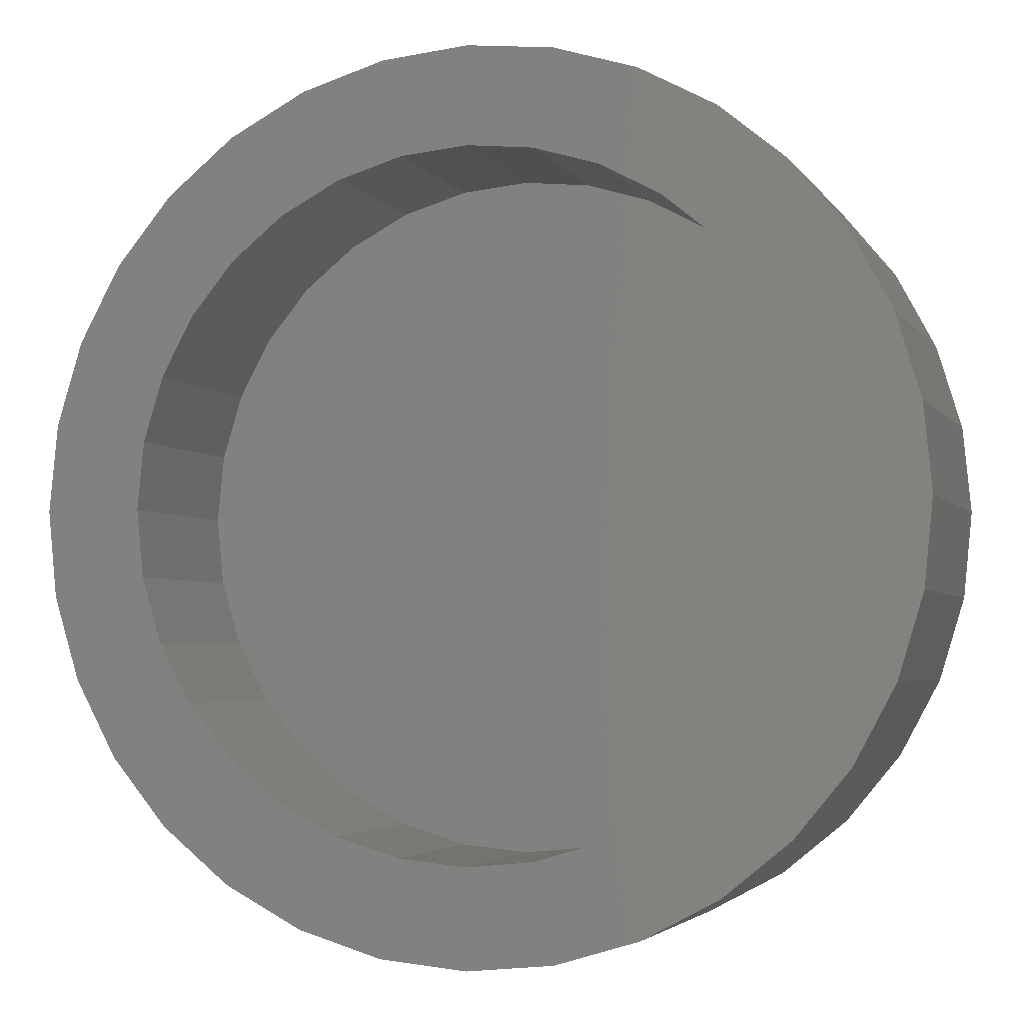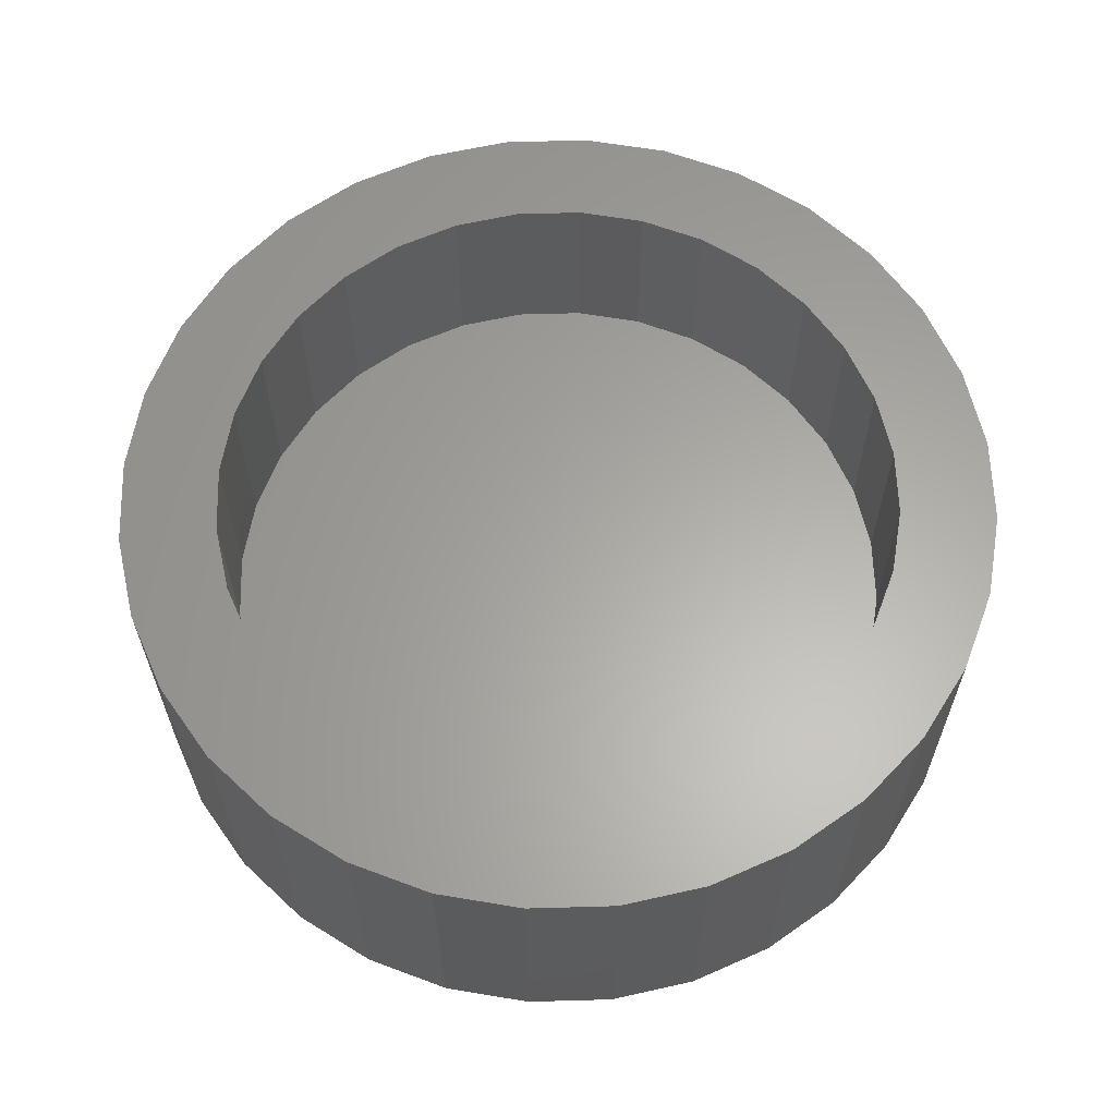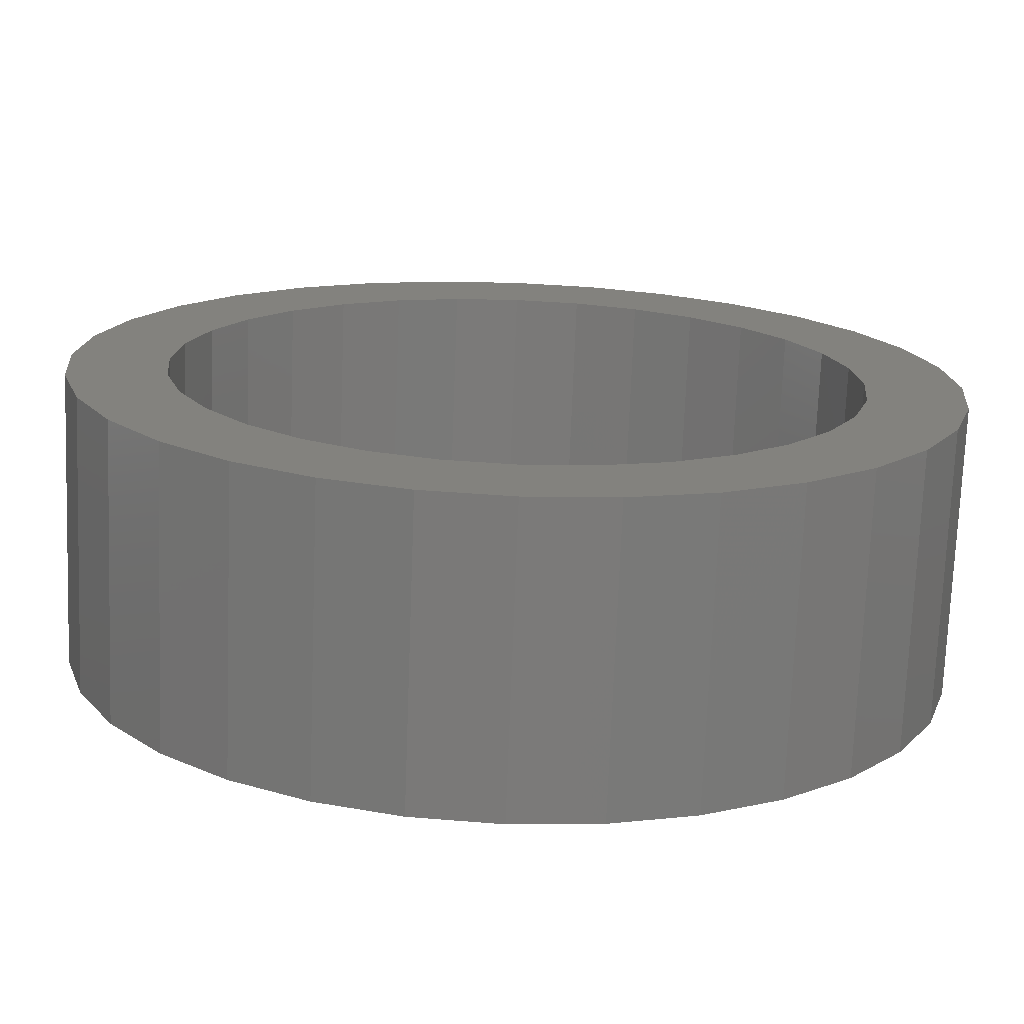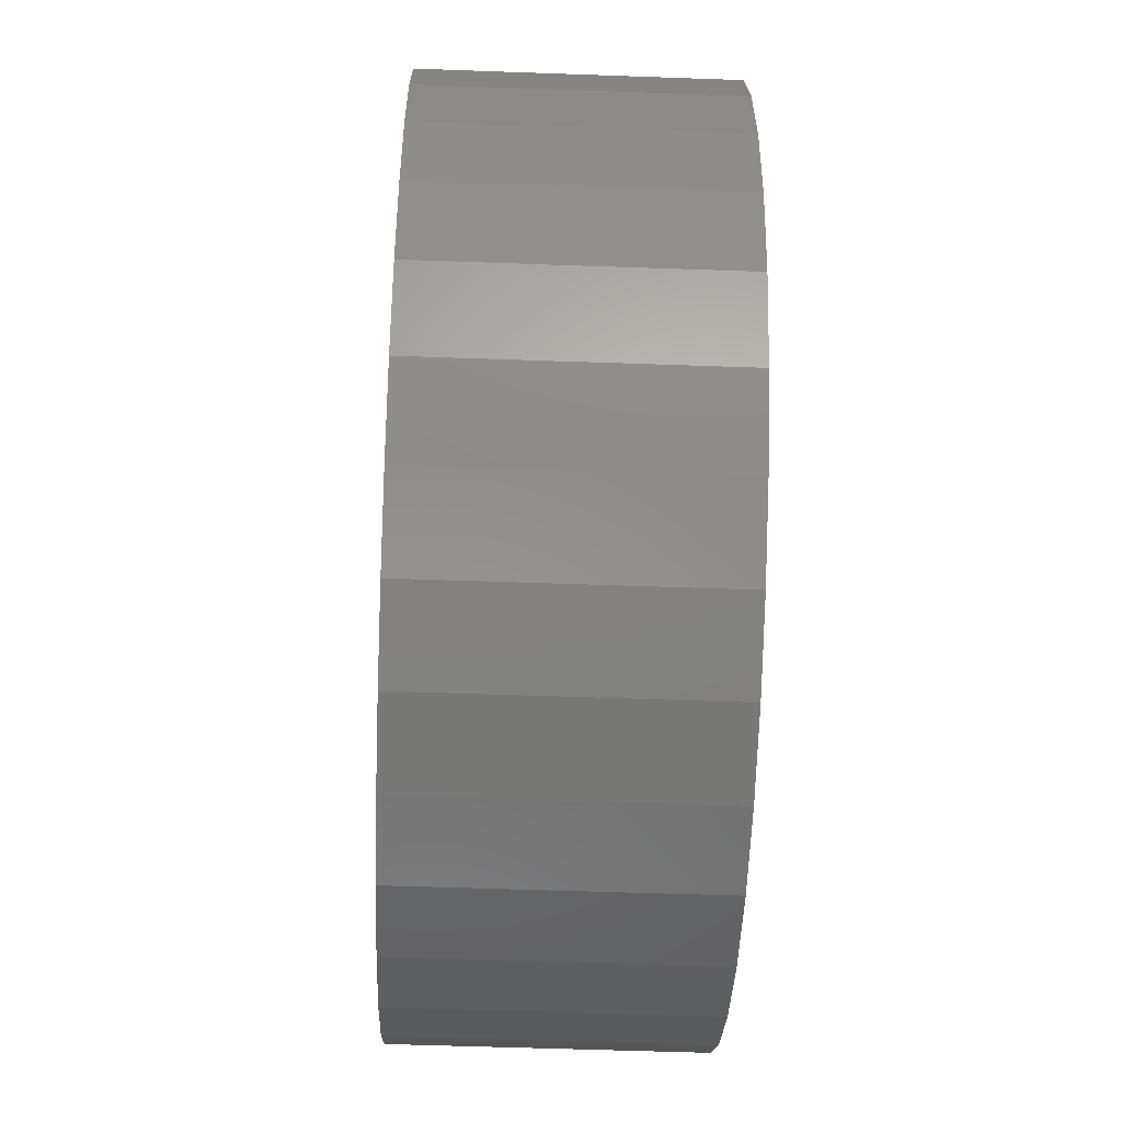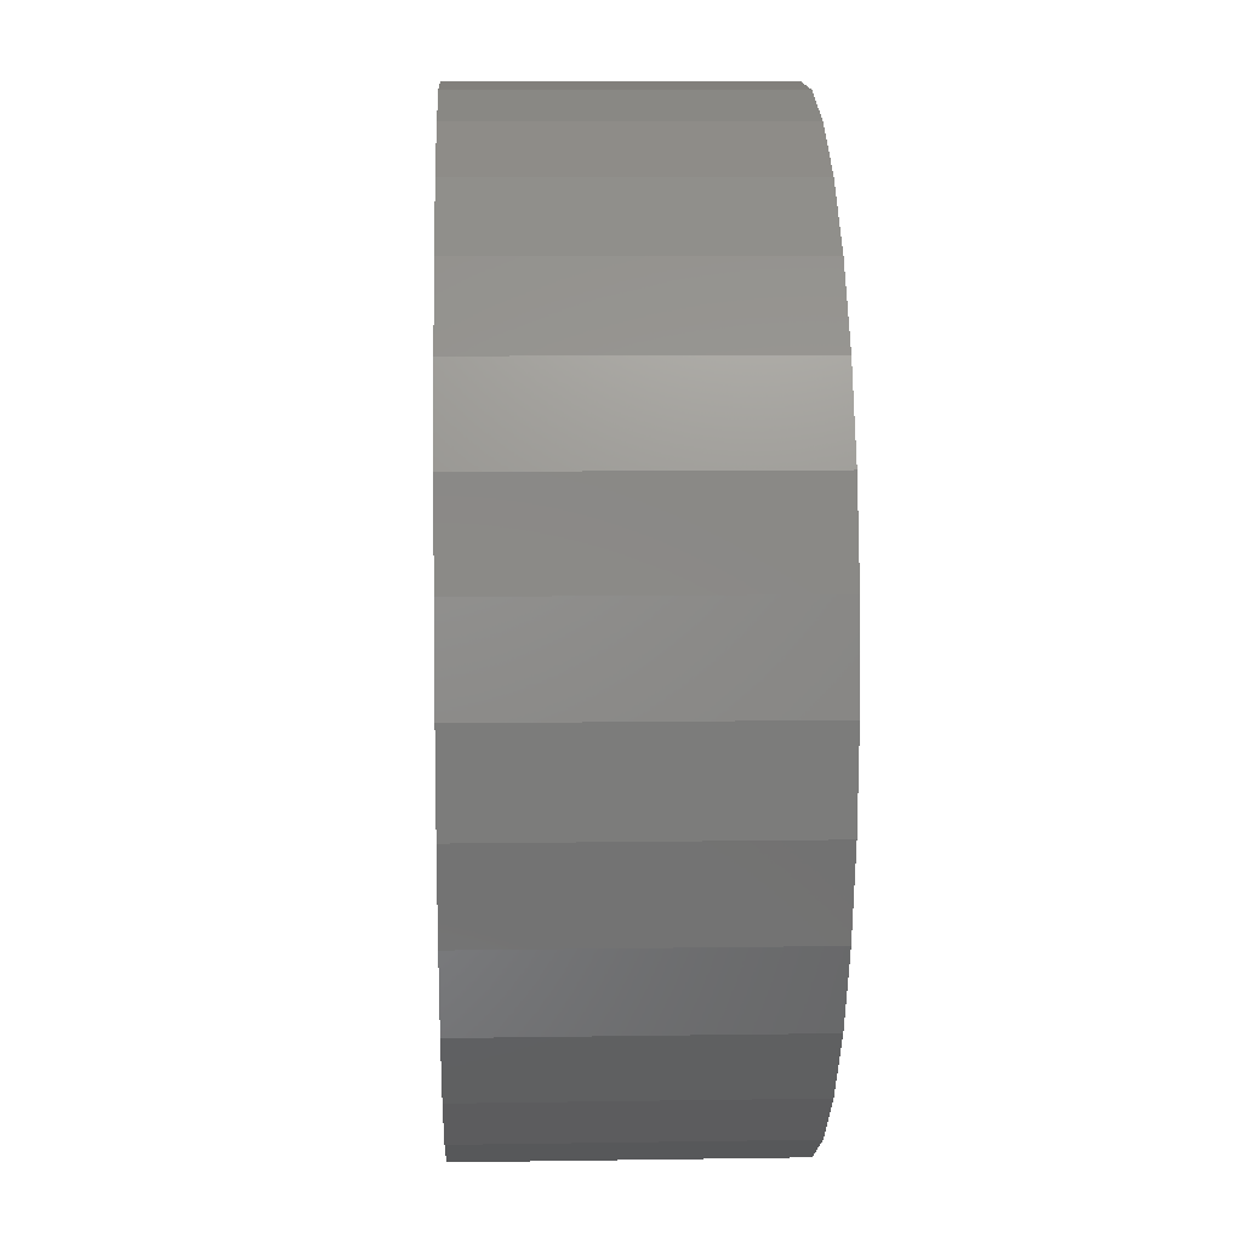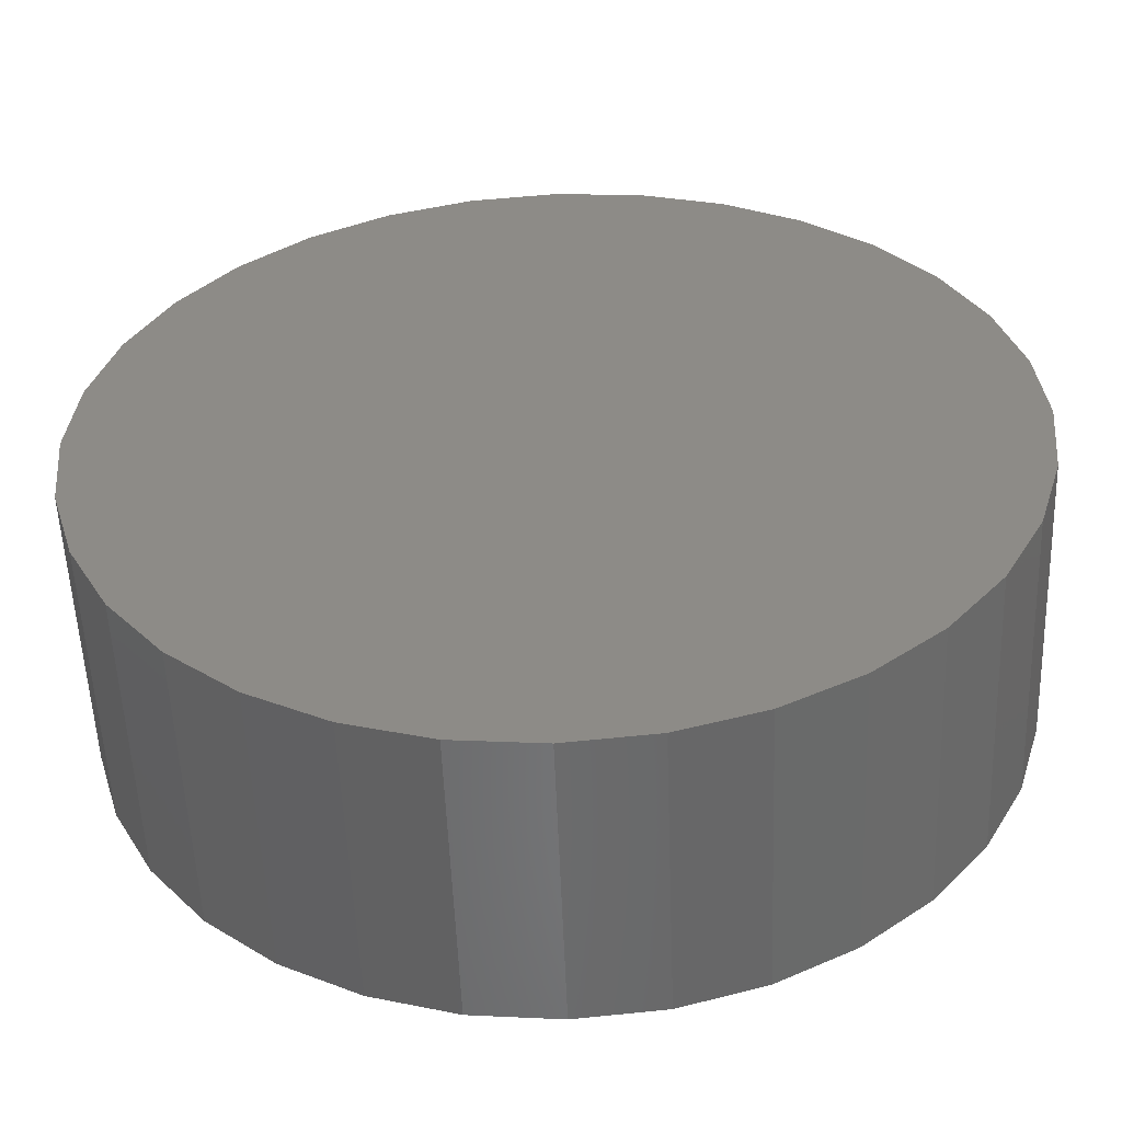
<metadata>
{"format":"stl","ext":"stl","renderer":"f3d","projection":"perspective","resolution":1024,"background":"white","views":[{"elev":-3.5,"azim":17.3,"up":"+Y"},{"elev":62.4,"azim":161.5,"up":"+Z"},{"elev":-73.3,"azim":-2.2,"up":"+Y"},{"elev":-54.0,"azim":87.8,"up":"+Y"},{"elev":9.0,"azim":87.6,"up":"+Y"},{"elev":-54.5,"azim":-177.8,"up":"+Y"}]}
</metadata>
<code>
# stl→obj: 128 verts, 252 faces
v 0.4264 -0.03277 0.03906
v 0.4156 -0.04159 0.03906
v 0.455 -0.03749 0.03906
v 0.4446 -0.04064 0.03906
v 0.435 -0.04576 0.03906
v 0.4068 -0.05235 0.03906
v 0.4267 -0.05264 0.03906
v 0.4198 -0.06103 0.03906
v 0.4002 -0.06462 0.03906
v 0.4147 -0.0706 0.03906
v 0.3962 -0.07793 0.03906
v 0.4115 -0.08098 0.03906
v 0.4147 -0.113 0.03906
v 0.4115 -0.1026 0.03906
v 0.3962 -0.1056 0.03906
v 0.4002 -0.1189 0.03906
v 0.4198 -0.1225 0.03906
v 0.4068 -0.1312 0.03906
v 0.4267 -0.1309 0.03906
v 0.435 -0.1378 0.03906
v 0.4156 -0.142 0.03906
v 0.4446 -0.1429 0.03906
v 0.5052 -0.03277 0.03906
v 0.4766 -0.03749 0.03906
v 0.487 -0.04064 0.03906
v 0.516 -0.04159 0.03906
v 0.4965 -0.04576 0.03906
v 0.5049 -0.05264 0.03906
v 0.5248 -0.05235 0.03906
v 0.5118 -0.06103 0.03906
v 0.5314 -0.06462 0.03906
v 0.5169 -0.0706 0.03906
v 0.5354 -0.07793 0.03906
v 0.5201 -0.08098 0.03906
v 0.5211 -0.09178 0.03906
v 0.5354 -0.1056 0.03906
v 0.5201 -0.1026 0.03906
v 0.5169 -0.113 0.03906
v 0.5314 -0.1189 0.03906
v 0.5118 -0.1225 0.03906
v 0.5248 -0.1312 0.03906
v 0.5049 -0.1309 0.03906
v 0.4965 -0.1378 0.03906
v 0.516 -0.142 0.03906
v 0.487 -0.1429 0.03906
v 0.4766 -0.1461 0.03906
v 0.5052 -0.1508 0.03906
v 0.5368 -0.09178 0.03906
v 0.3948 -0.09178 0.03906
v 0.4104 -0.09178 0.03906
v 0.4264 -0.1508 0.03906
v 0.4386 -0.1573 0.03906
v 0.4658 -0.1471 0.03906
v 0.455 -0.1461 0.03906
v 0.4658 -0.03643 0.03906
v 0.4929 -0.02621 0.03906
v 0.4796 -0.02217 0.03906
v 0.4658 -0.02081 0.03906
v 0.4519 -0.02217 0.03906
v 0.4386 -0.02621 0.03906
v 0.4519 -0.1614 0.03906
v 0.4658 -0.1627 0.03906
v 0.4796 -0.1614 0.03906
v 0.4929 -0.1573 0.03906
v 0.4658 -0.1471 0.007812
v 0.4766 -0.1461 0.007812
v 0.487 -0.1429 0.007812
v 0.4965 -0.1378 0.007812
v 0.5049 -0.1309 0.007812
v 0.5118 -0.1225 0.007812
v 0.5169 -0.113 0.007812
v 0.5201 -0.1026 0.007812
v 0.5211 -0.09178 0.007812
v 0.455 -0.1461 0.007812
v 0.4446 -0.1429 0.007812
v 0.435 -0.1378 0.007812
v 0.4267 -0.1309 0.007812
v 0.4198 -0.1225 0.007812
v 0.4147 -0.113 0.007812
v 0.4115 -0.1026 0.007812
v 0.4104 -0.09178 0.007812
v 0.4658 -0.03643 0.007812
v 0.455 -0.03749 0.007812
v 0.4446 -0.04064 0.007812
v 0.435 -0.04576 0.007812
v 0.4267 -0.05264 0.007812
v 0.4198 -0.06103 0.007812
v 0.4147 -0.0706 0.007812
v 0.4115 -0.08098 0.007812
v 0.4766 -0.03749 0.007812
v 0.487 -0.04064 0.007812
v 0.4965 -0.04576 0.007812
v 0.5049 -0.05264 0.007812
v 0.5118 -0.06103 0.007812
v 0.5169 -0.0706 0.007812
v 0.5201 -0.08098 0.007812
v 0.5368 -0.09178 -0.007812
v 0.5354 -0.1056 -0.007812
v 0.5314 -0.1189 -0.007812
v 0.5248 -0.1312 -0.007812
v 0.516 -0.142 -0.007812
v 0.5052 -0.1508 -0.007812
v 0.4929 -0.1573 -0.007812
v 0.4796 -0.1614 -0.007812
v 0.4658 -0.1627 -0.007812
v 0.4519 -0.1614 -0.007812
v 0.4386 -0.1573 -0.007812
v 0.4264 -0.1508 -0.007812
v 0.4156 -0.142 -0.007812
v 0.4068 -0.1312 -0.007812
v 0.4002 -0.1189 -0.007812
v 0.3962 -0.1056 -0.007812
v 0.3948 -0.09178 -0.007812
v 0.3962 -0.07793 -0.007812
v 0.4002 -0.06462 -0.007812
v 0.4068 -0.05235 -0.007812
v 0.4156 -0.04159 -0.007812
v 0.4264 -0.03277 -0.007812
v 0.4386 -0.02621 -0.007812
v 0.4519 -0.02217 -0.007812
v 0.4658 -0.02081 -0.007812
v 0.4796 -0.02217 -0.007812
v 0.4929 -0.02621 -0.007812
v 0.5052 -0.03277 -0.007812
v 0.516 -0.04159 -0.007812
v 0.5248 -0.05235 -0.007812
v 0.5314 -0.06462 -0.007812
v 0.5354 -0.07793 -0.007812
f 1 2 3
f 3 2 4
f 5 4 2
f 2 6 5
f 5 6 7
f 8 7 6
f 6 9 8
f 10 8 9
f 9 11 10
f 10 11 12
f 13 14 15
f 15 16 13
f 13 16 17
f 17 16 18
f 17 18 19
f 20 19 18
f 18 21 20
f 20 21 22
f 23 24 25
f 23 25 26
f 26 25 27
f 26 27 28
f 26 28 29
f 29 28 30
f 29 30 31
f 31 30 32
f 31 32 33
f 32 34 33
f 35 33 34
f 36 37 38
f 36 38 39
f 38 40 39
f 41 39 40
f 41 40 42
f 41 42 43
f 41 43 44
f 44 43 45
f 44 45 46
f 44 46 47
f 48 33 35
f 48 35 37
f 48 37 36
f 49 15 14
f 49 14 50
f 49 50 12
f 49 12 11
f 51 52 53
f 51 53 54
f 51 54 22
f 51 22 21
f 55 24 23
f 55 23 56
f 55 56 57
f 55 57 58
f 55 58 59
f 55 59 60
f 55 60 1
f 55 1 3
f 53 52 61
f 53 61 62
f 53 62 63
f 53 63 64
f 53 64 47
f 53 47 46
f 65 46 66
f 66 46 45
f 66 45 67
f 67 45 43
f 67 43 68
f 68 43 42
f 68 42 69
f 69 42 40
f 69 40 70
f 70 40 38
f 70 38 71
f 71 38 37
f 71 37 72
f 72 37 35
f 72 35 73
f 46 65 53
f 53 65 74
f 53 74 54
f 54 74 75
f 54 75 22
f 22 75 76
f 22 76 20
f 20 76 77
f 20 77 19
f 19 77 78
f 19 78 17
f 17 78 79
f 17 79 13
f 13 79 80
f 13 80 14
f 14 80 81
f 14 81 50
f 82 3 83
f 83 3 4
f 83 4 84
f 84 4 5
f 84 5 85
f 85 5 7
f 85 7 86
f 86 7 8
f 86 8 87
f 87 8 10
f 87 10 88
f 88 10 12
f 88 12 89
f 89 12 50
f 89 50 81
f 3 82 55
f 55 82 90
f 55 90 24
f 24 90 91
f 24 91 25
f 25 91 92
f 25 92 27
f 27 92 93
f 27 93 28
f 28 93 94
f 28 94 30
f 30 94 95
f 30 95 32
f 32 95 96
f 32 96 34
f 34 96 73
f 34 73 35
f 97 48 98
f 98 48 36
f 98 36 99
f 99 36 39
f 99 39 100
f 100 39 41
f 100 41 101
f 101 41 44
f 101 44 102
f 102 44 47
f 102 47 103
f 103 47 64
f 103 64 104
f 104 64 63
f 104 63 105
f 105 63 62
f 105 62 106
f 106 62 61
f 106 61 107
f 107 61 52
f 107 52 108
f 108 52 51
f 108 51 109
f 109 51 21
f 109 21 110
f 110 21 18
f 110 18 111
f 111 18 16
f 111 16 112
f 112 16 15
f 112 15 113
f 113 15 49
f 113 49 114
f 114 49 11
f 114 11 115
f 115 11 9
f 115 9 116
f 116 9 6
f 116 6 117
f 117 6 2
f 117 2 118
f 118 2 1
f 118 1 119
f 119 1 60
f 119 60 120
f 120 60 59
f 120 59 121
f 121 59 58
f 121 58 122
f 122 58 57
f 122 57 123
f 123 57 56
f 123 56 124
f 124 56 23
f 124 23 125
f 125 23 26
f 125 26 126
f 126 26 29
f 126 29 127
f 127 29 31
f 127 31 128
f 128 31 33
f 128 33 97
f 97 33 48
f 121 122 120
f 119 120 122
f 123 119 122
f 118 119 123
f 124 118 123
f 117 118 124
f 125 117 124
f 116 117 125
f 126 116 125
f 101 109 100
f 108 109 101
f 102 108 101
f 107 108 102
f 103 107 102
f 106 107 103
f 104 106 103
f 105 106 104
f 109 110 100
f 100 110 111
f 100 111 99
f 99 111 112
f 99 112 98
f 98 112 113
f 98 113 97
f 97 113 114
f 97 114 128
f 128 114 115
f 128 115 127
f 127 115 116
f 127 116 126
f 83 90 82
f 90 83 84
f 90 84 91
f 91 84 85
f 91 85 92
f 92 85 86
f 92 86 93
f 93 86 87
f 93 87 94
f 94 87 88
f 94 88 95
f 71 78 70
f 70 78 77
f 70 77 69
f 69 77 76
f 69 76 68
f 68 76 75
f 68 75 67
f 67 75 74
f 67 74 66
f 66 74 65
f 95 88 96
f 96 88 89
f 96 89 73
f 73 89 81
f 73 81 72
f 72 81 80
f 72 80 71
f 71 80 79
f 71 79 78

</code>
